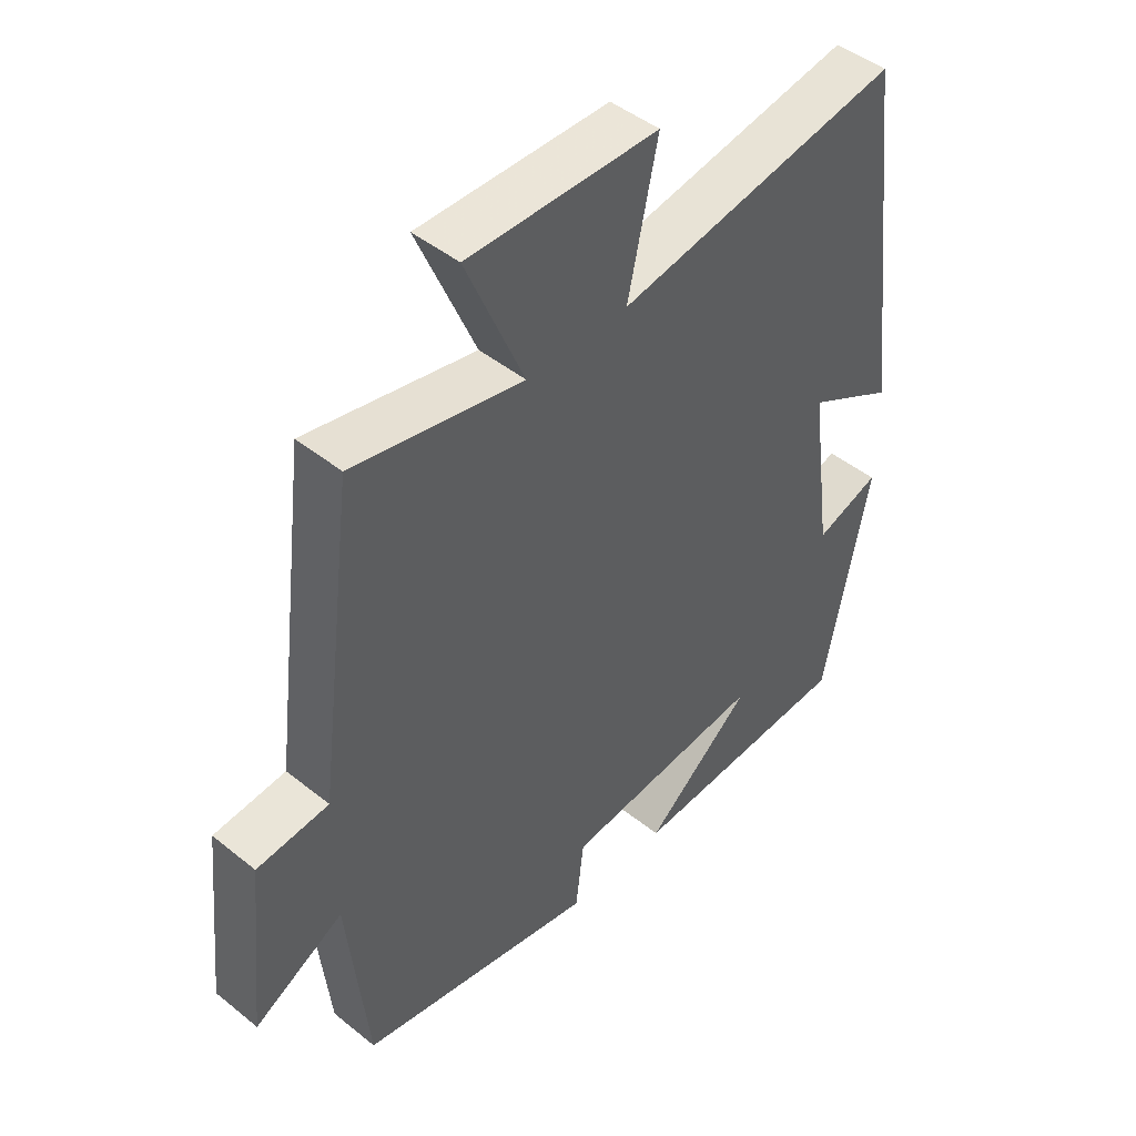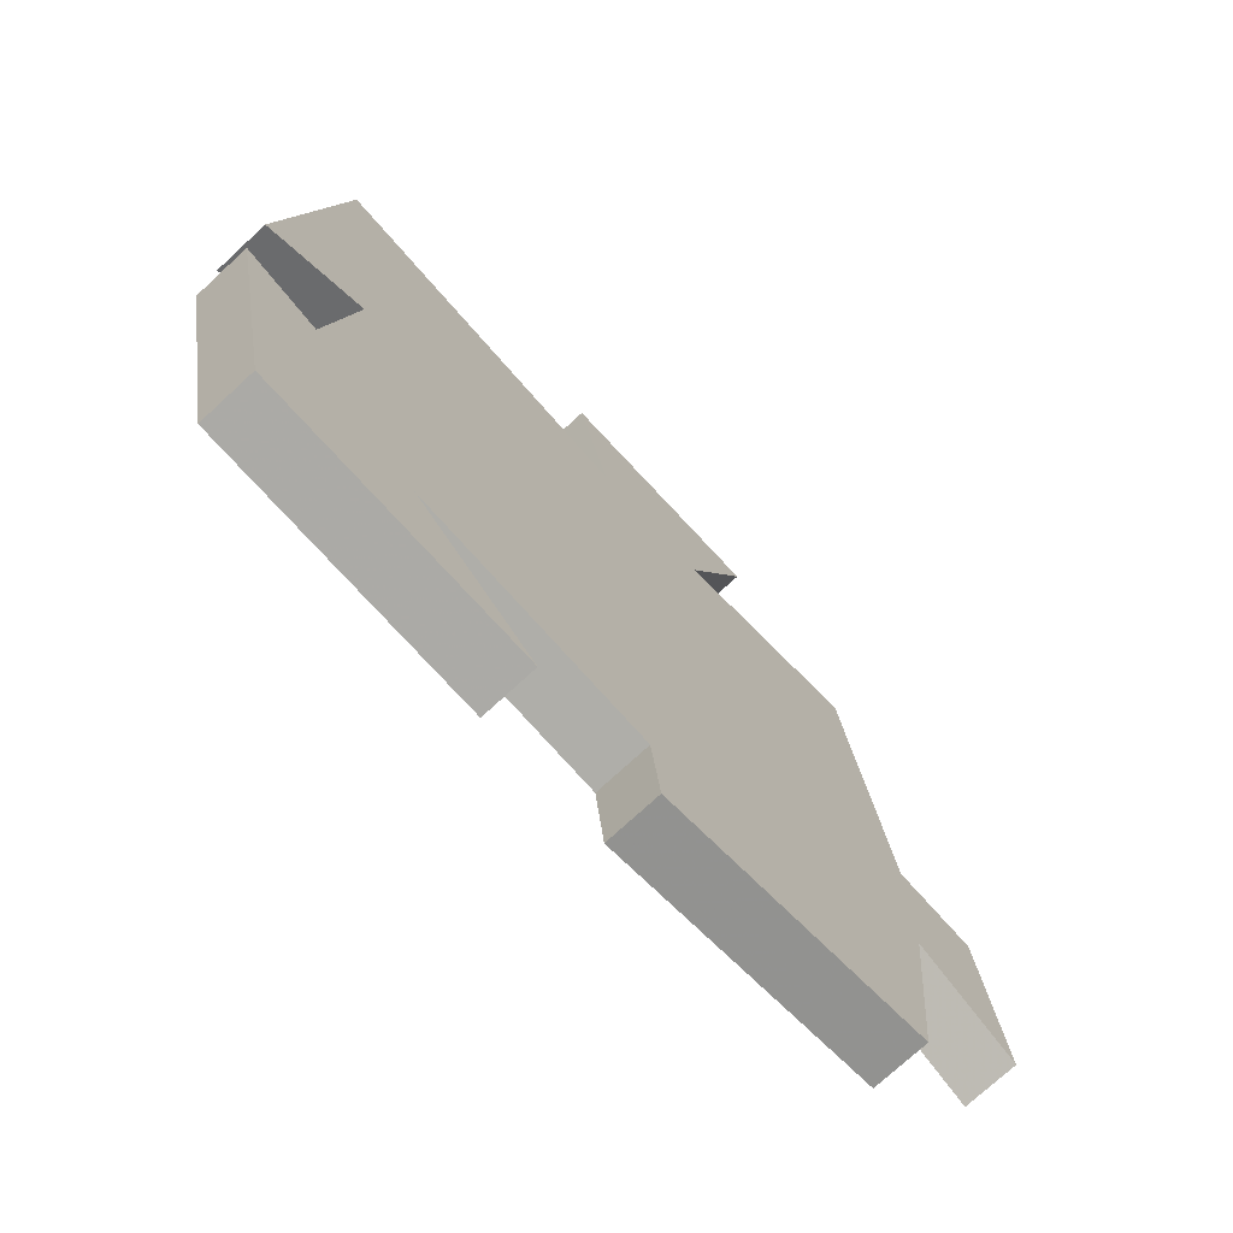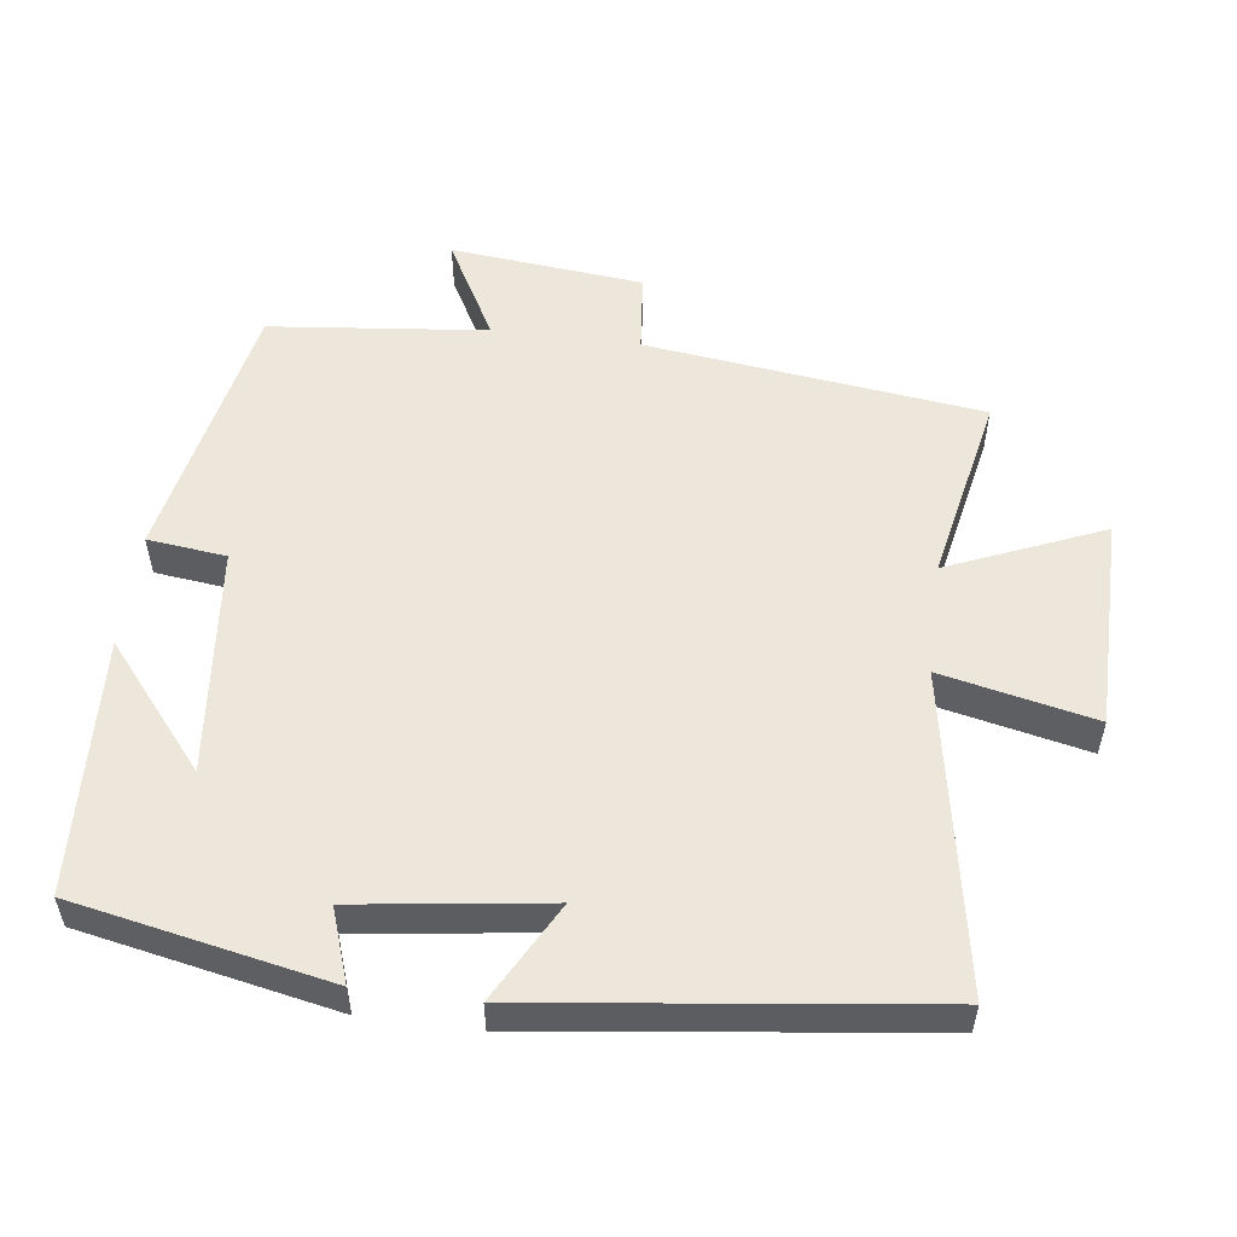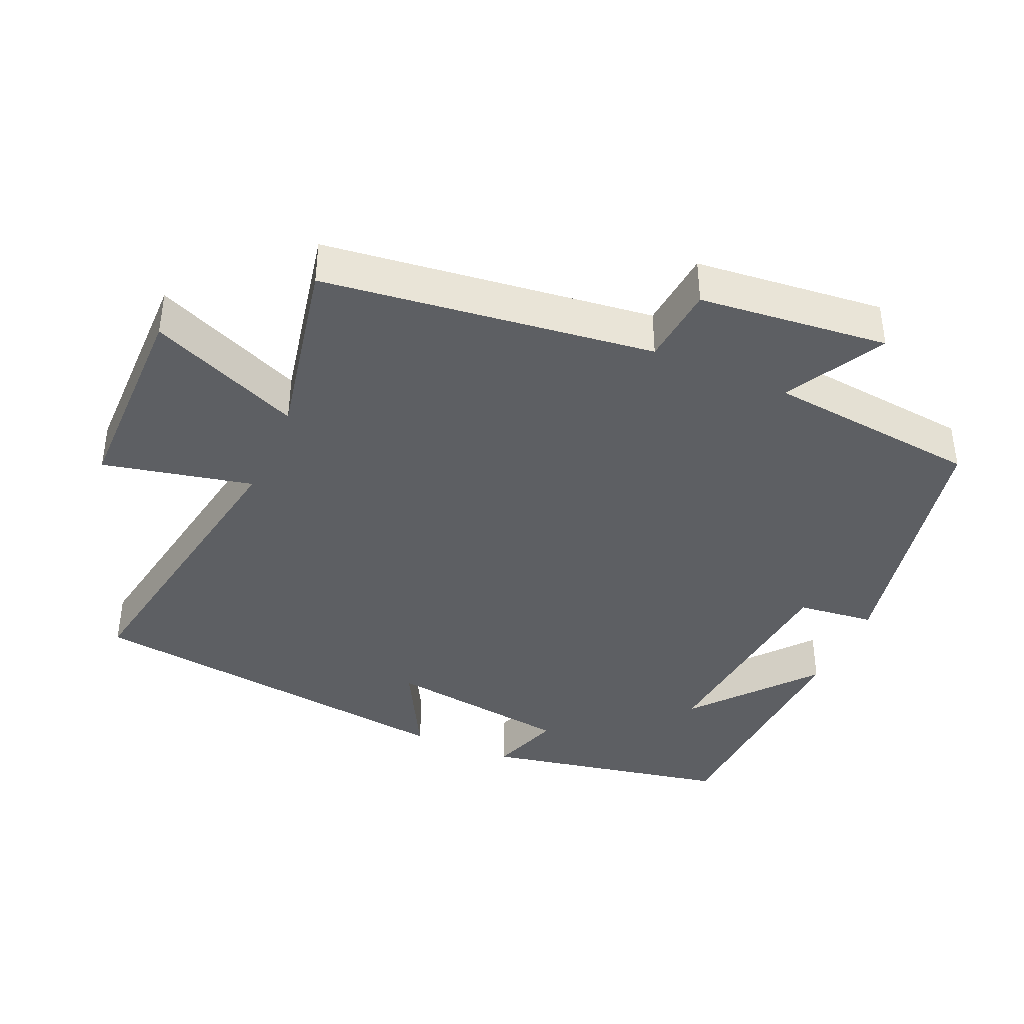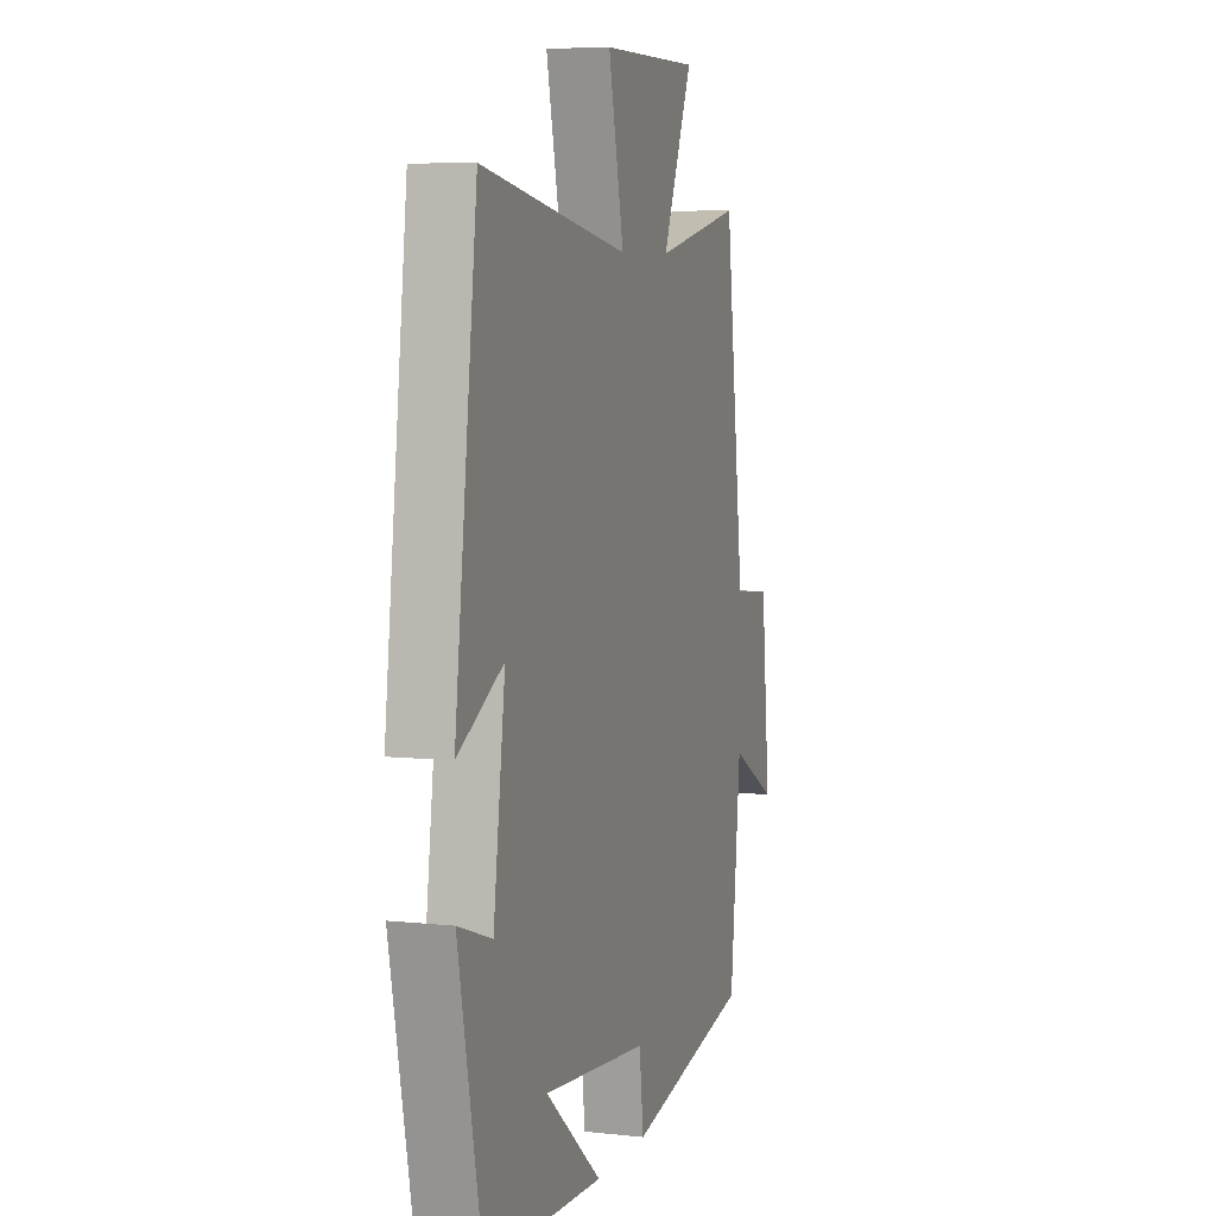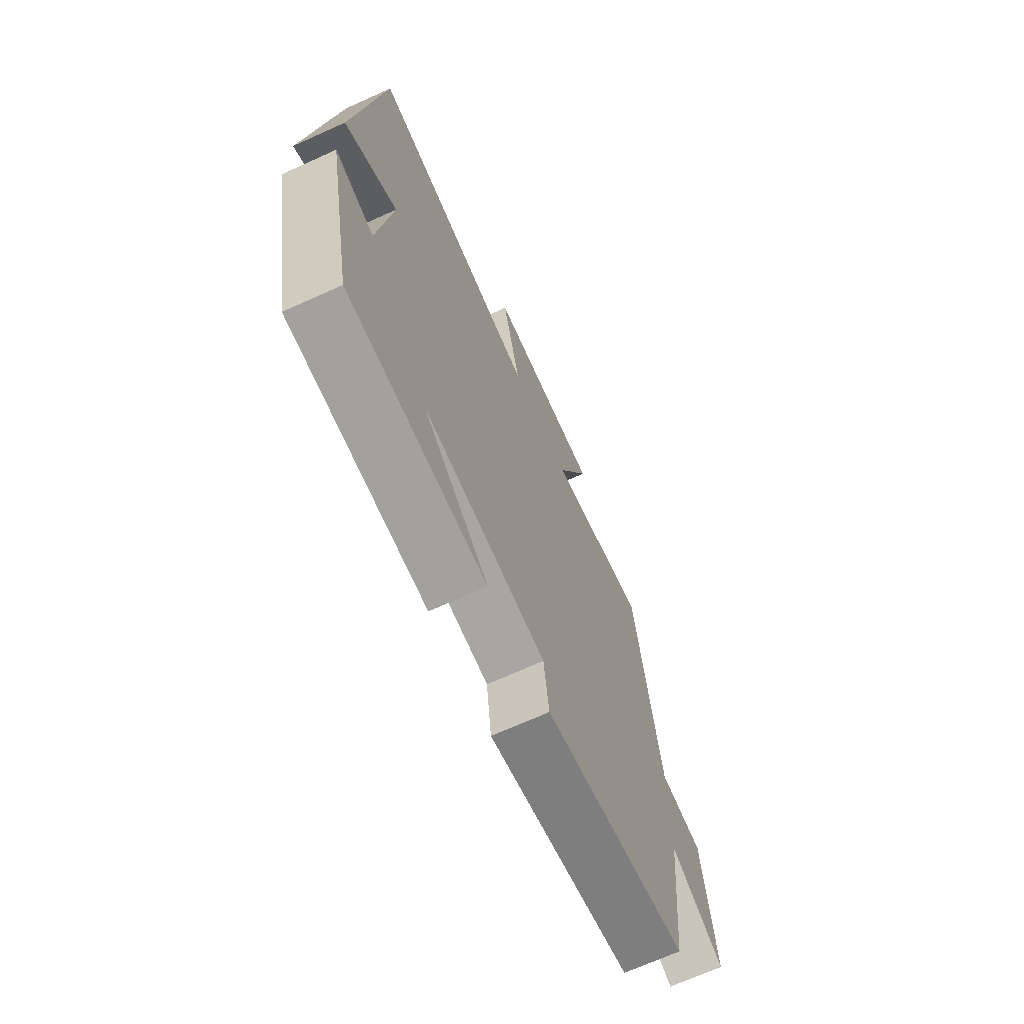
<metadata>
{"format":"obj","ext":"obj","renderer":"f3d","projection":"perspective","resolution":1024,"background":"white","views":[{"elev":46.1,"azim":132.6,"up":"+Z"},{"elev":-74.1,"azim":-47.2,"up":"+Z"},{"elev":54.1,"azim":-82.7,"up":"+Y"},{"elev":-40.0,"azim":66.3,"up":"+Y"},{"elev":6.5,"azim":-72.1,"up":"+Z"},{"elev":-69.5,"azim":-65.7,"up":"+Z"}]}
</metadata>
<code>
v -0.429 0.07 -0.482
v -0.5 0.07 -0.127
v -0.398 0.07 -0.162
v -0.362 0.07 0.104
v -0.5 0.07 0.029
v -0.432 0.07 0.579
v 0.014 0.07 0.5
v -0.033 0.07 0.714
v 0.265 0.07 0.716
v 0.174 0.07 0.5
v 0.44 0.07 0.554
v 0.5 0.07 0.083
v 0.613 0.07 0.072
v 0.641 0.07 -0.198
v 0.5 0.07 -0.121
v 0.468 0.07 -0.425
v 0.092 0.07 -0.5
v 0.079 0.07 -0.39
v -0.241 0.07 -0.358
v -0.07 0.07 -0.5
v -0.429 0 -0.482
v -0.5 0 -0.127
v -0.398 0 -0.162
v -0.362 0 0.104
v -0.5 0 0.029
v -0.432 0 0.579
v 0.014 0 0.5
v -0.033 0 0.714
v 0.265 0 0.716
v 0.174 0 0.5
v 0.44 0 0.554
v 0.5 0 0.083
v 0.613 0 0.072
v 0.641 0 -0.198
v 0.5 0 -0.121
v 0.468 0 -0.425
v 0.092 0 -0.5
v 0.079 0 -0.39
v -0.241 0 -0.358
v -0.07 0 -0.5
f 19 20 1
f 15 16 17 18
f 15 18 19
f 12 13 14 15
f 10 11 12 15
f 10 15 19
f 7 8 9 10
f 7 10 19 1
f 4 5 6 7
f 3 4 7 1
f 1 2 3
f 21 40 39
f 38 37 36 35
f 39 38 35
f 35 34 33 32
f 35 32 31 30
f 39 35 30
f 30 29 28 27
f 21 39 30 27
f 27 26 25 24
f 21 27 24 23
f 23 22 21
f 1 21 22 2
f 2 22 23 3
f 3 23 24 4
f 4 24 25 5
f 5 25 26 6
f 6 26 27 7
f 7 27 28 8
f 8 28 29 9
f 9 29 30 10
f 10 30 31 11
f 11 31 32 12
f 12 32 33 13
f 13 33 34 14
f 14 34 35 15
f 15 35 36 16
f 16 36 37 17
f 17 37 38 18
f 18 38 39 19
f 19 39 40 20
f 20 40 21 1

</code>
